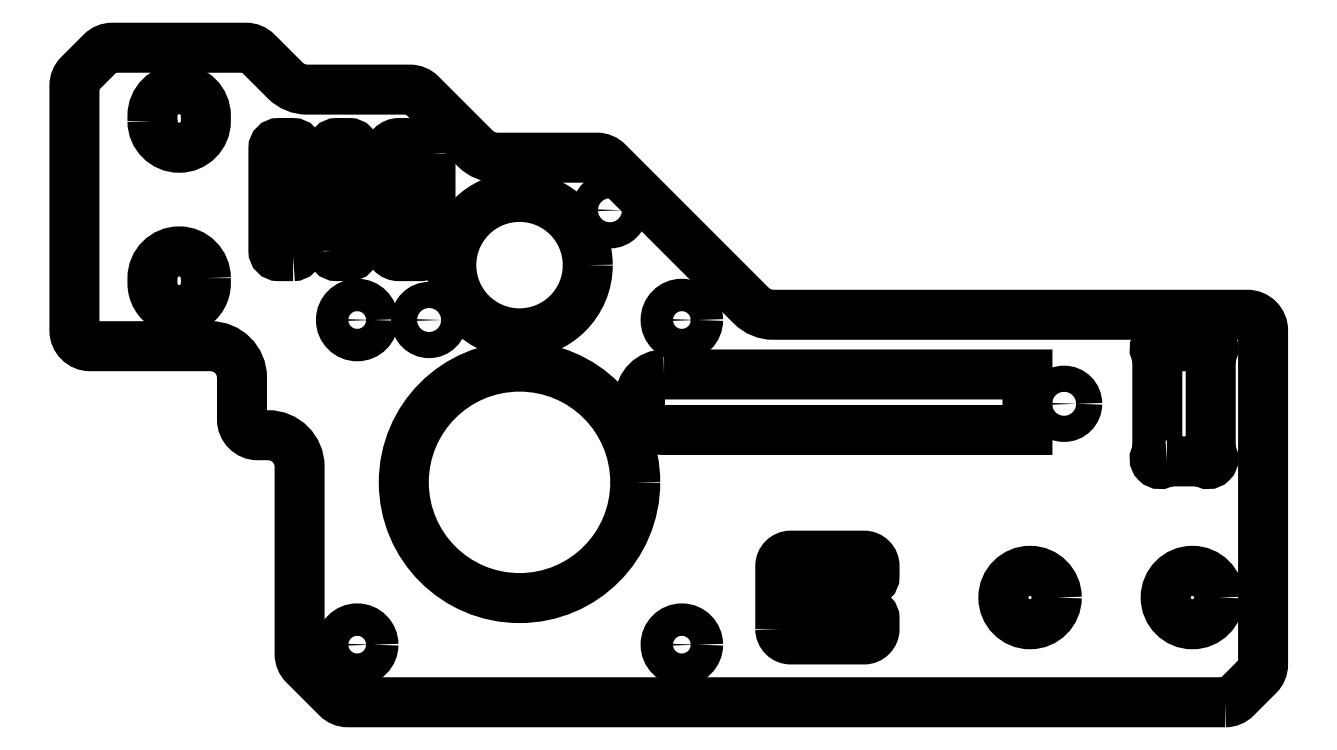
<metadata>
{"format":"dxf","ext":"dxf","renderer":"ezdxf+matplotlib","layout":"modelspace","background":"white","min_lineweight":24,"dpi":150}
</metadata>
<code>
0
SECTION
2
ENTITIES
0
LWPOLYLINE
8
0
90
18
70
1
43
0
10
-137.6
20
-202
42
0.4142
10
-136.6
20
-203
10
-129.6
20
-203
42
0.4142
10
-128.6
20
-202
10
-128.6
20
-201
42
0.4142
10
-129.1
20
-200.5
10
-132.2
20
-200.5
42
0.2679
10
-132.7
20
-200.7
42
-0.7673
10
-133.6
20
-200.5
10
-133.6
20
-197.5
42
-0.7673
10
-132.7
20
-197.2
42
0.2679
10
-132.2
20
-197.5
10
-129.1
20
-197.5
42
0.4142
10
-128.6
20
-197
10
-128.6
20
-196
42
0.4142
10
-129.6
20
-195
10
-136.6
20
-195
42
0.4142
10
-137.6
20
-196
0
LWPOLYLINE
8
0
90
4
70
1
43
0
10
-197.5
20
-153.5
10
-197.6
20
-153
42
-1
10
-192.5
20
-153
10
-192.4
20
-153.5
42
-1
0
LWPOLYLINE
8
0
90
4
70
1
43
0
10
-192.4
20
-168.5
10
-192.5
20
-169
42
-1
10
-197.6
20
-169
10
-197.5
20
-168.5
42
-1
0
LWPOLYLINE
8
0
90
8
70
1
43
0
10
-171
20
-156.6
10
-171
20
-165.4
42
-0.4142
10
-172
20
-166.4
10
-174
20
-166.4
42
-0.4142
10
-175
20
-165.4
10
-175
20
-156.6
42
-0.4142
10
-174
20
-155.6
10
-172
20
-155.6
42
-0.4142
0
LWPOLYLINE
8
0
90
8
70
1
43
0
10
-180.5
20
-165.9
10
-180.5
20
-156.1
42
-0.4142
10
-180
20
-155.6
10
-178.8
20
-155.6
42
-0.4142
10
-178.3
20
-156.1
10
-178.3
20
-165.9
42
-0.4142
10
-178.8
20
-166.4
10
-180
20
-166.4
42
-0.4142
0
LWPOLYLINE
8
0
90
6
70
1
43
0
10
-148.7
20
-177.7
10
-114
20
-177.7
10
-114
20
-183
10
-148.7
20
-183
42
-0.4142
10
-151
20
-180.7
10
-151
20
-180
42
-0.4142
0
LWPOLYLINE
8
0
90
16
70
1
43
0
10
-100.7
20
-186
42
0.1827
10
-101
20
-186.1
42
-0.9392
10
-101.7
20
-185.4
42
0.1827
10
-101.6
20
-185.1
10
-101.6
20
-175.9
42
0.1827
10
-101.7
20
-175.6
42
-0.9392
10
-101
20
-174.9
42
0.1827
10
-100.7
20
-175
10
-97.41
20
-175
42
0.1827
10
-97.08
20
-174.9
42
-0.9392
10
-96.37
20
-175.6
42
0.1827
10
-96.5
20
-175.9
10
-96.5
20
-185.1
42
0.1827
10
-96.37
20
-185.4
42
-0.9392
10
-97.08
20
-186.1
42
0.1827
10
-97.41
20
-186
0
LWPOLYLINE
8
0
90
8
70
1
43
0
10
-184.1
20
-166.4
10
-185.5
20
-166.4
42
-0.4142
10
-186
20
-165.9
10
-186
20
-156.1
42
-0.4142
10
-185.5
20
-155.6
10
-184.1
20
-155.6
42
-0.4142
10
-183.6
20
-156.1
10
-183.6
20
-165.9
42
-0.4142
0
LWPOLYLINE
8
0
90
34
70
1
43
0
10
-95.12
20
-209
42
0.1989
10
-94.06
20
-208.6
10
-91.94
20
-206.4
42
0.1989
10
-91.5
20
-205.4
10
-91.5
20
-173.5
42
0.4142
10
-93
20
-172
10
-138.3
20
-172
42
-0.1989
10
-140.4
20
-171.1
10
-154.1
20
-157.4
42
0.1989
10
-155.1
20
-157
10
-164.6
20
-157
42
-0.1989
10
-166.7
20
-156.1
10
-171.9
20
-150.9
42
0.1989
10
-173
20
-150.5
10
-182.8
20
-150.5
42
-0.1989
10
-184.9
20
-149.6
10
-187.6
20
-146.9
42
0.1989
10
-188.6
20
-146.5
10
-201.4
20
-146.5
42
0.1989
10
-202.4
20
-146.9
10
-204.6
20
-149.1
42
0.1989
10
-205
20
-150.1
10
-205
20
-173.5
42
0.4142
10
-203.5
20
-175
10
-192
20
-175
42
-0.4142
10
-189
20
-178
10
-189
20
-182
42
0.4142
10
-187.5
20
-183.5
10
-186.5
20
-183.5
42
-0.4142
10
-183.5
20
-186.5
10
-183.5
20
-204.4
42
0.1989
10
-183.1
20
-205.4
10
-179.9
20
-208.6
42
0.1989
10
-178.9
20
-209
0
CIRCLE
8
0
10
-110.5
20
-180.5
30
0
40
1.25
210
-1.245e-60
220
-9.037e-91
230
1
0
CIRCLE
8
0
10
-162.5
20
-188
30
0
40
11.05
210
-6.67e-179
220
2.444e-150
230
1
0
CIRCLE
8
0
10
-178
20
-203.5
30
0
40
1.55
210
-6.67e-179
220
2.444e-150
230
1
0
CIRCLE
8
0
10
-147
20
-203.5
30
0
40
1.55
210
-6.67e-179
220
2.444e-150
230
1
0
CIRCLE
8
0
10
-147
20
-172.5
30
0
40
1.55
210
-6.67e-179
220
2.444e-150
230
1
0
CIRCLE
8
0
10
-178
20
-172.5
30
0
40
1.55
210
-6.67e-179
220
2.444e-150
230
1
0
CIRCLE
8
0
10
-98.25
20
-199
30
5.282e-12
40
2.55
210
-6.67e-179
220
2.444e-150
230
1
0
CIRCLE
8
0
10
-113.7
20
-199
30
5.285e-12
40
2.55
210
-6.67e-179
220
2.444e-150
230
1
0
CIRCLE
8
0
10
-162.5
20
-167.3
30
0
40
6.515
210
-6.67e-179
220
2.444e-150
230
1
0
CIRCLE
8
0
10
-171.1
20
-172.5
30
0
40
1.25
210
-6.67e-179
220
2.444e-150
230
1
0
CIRCLE
8
0
10
-153.9
20
-162
30
0
40
1.25
210
-6.67e-179
220
2.444e-150
230
1
0
ENDSEC
0
EOF

</code>
